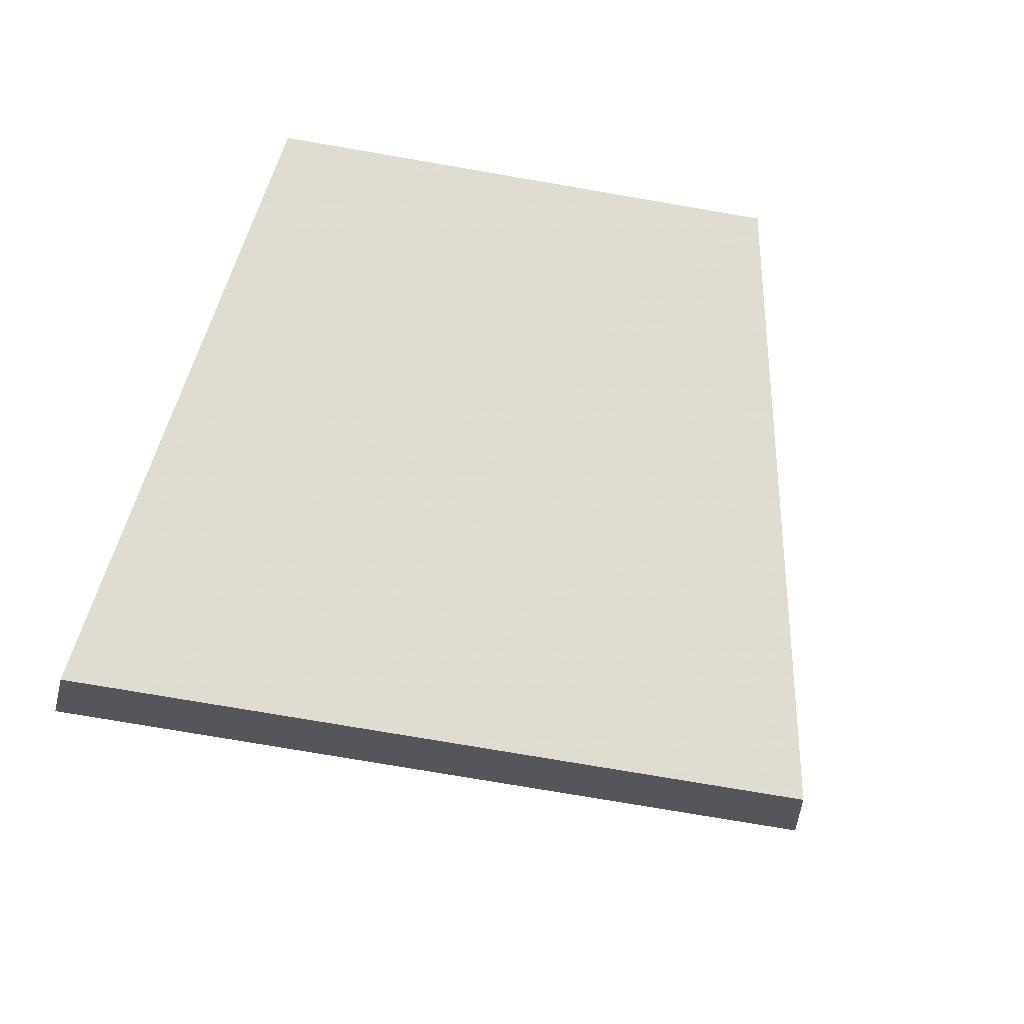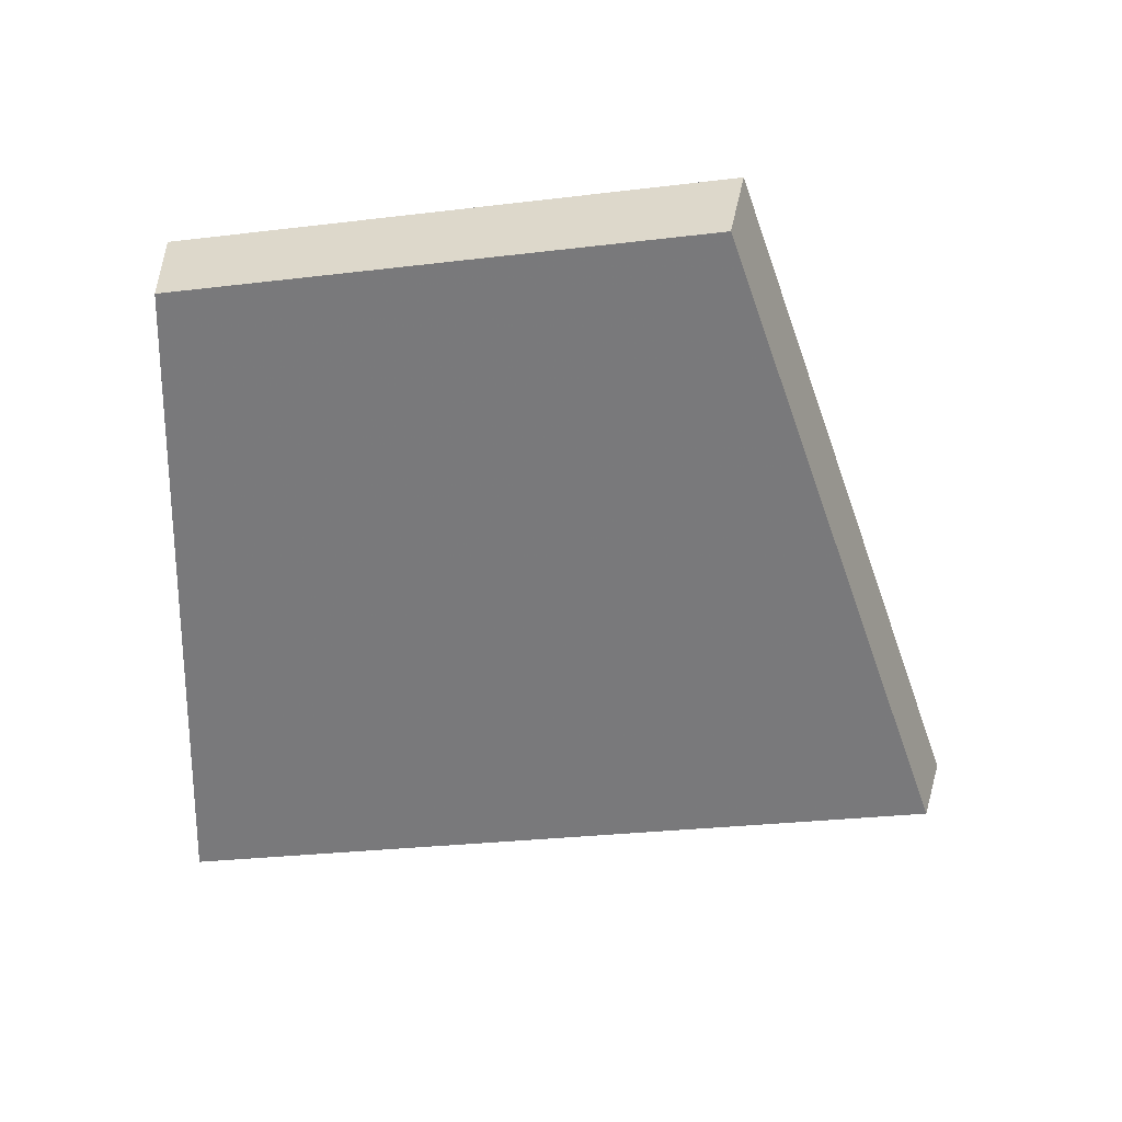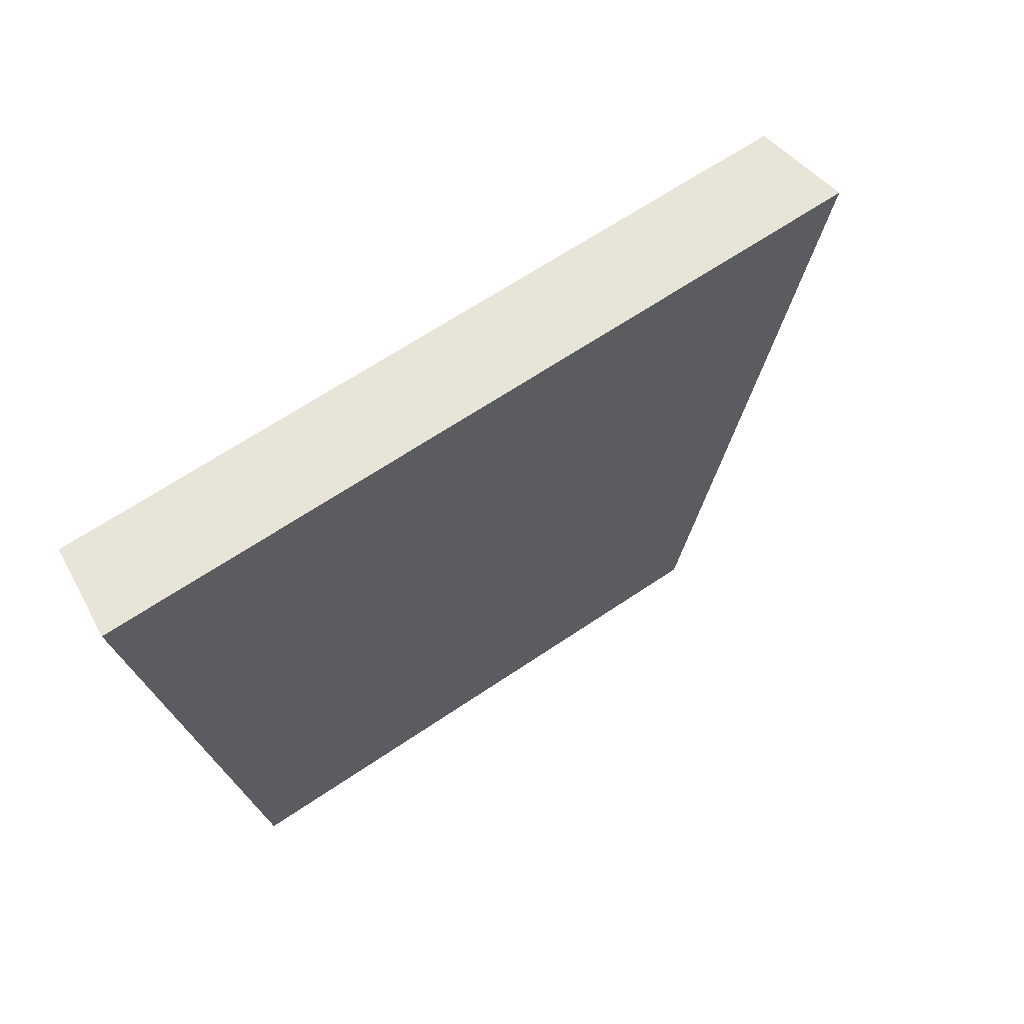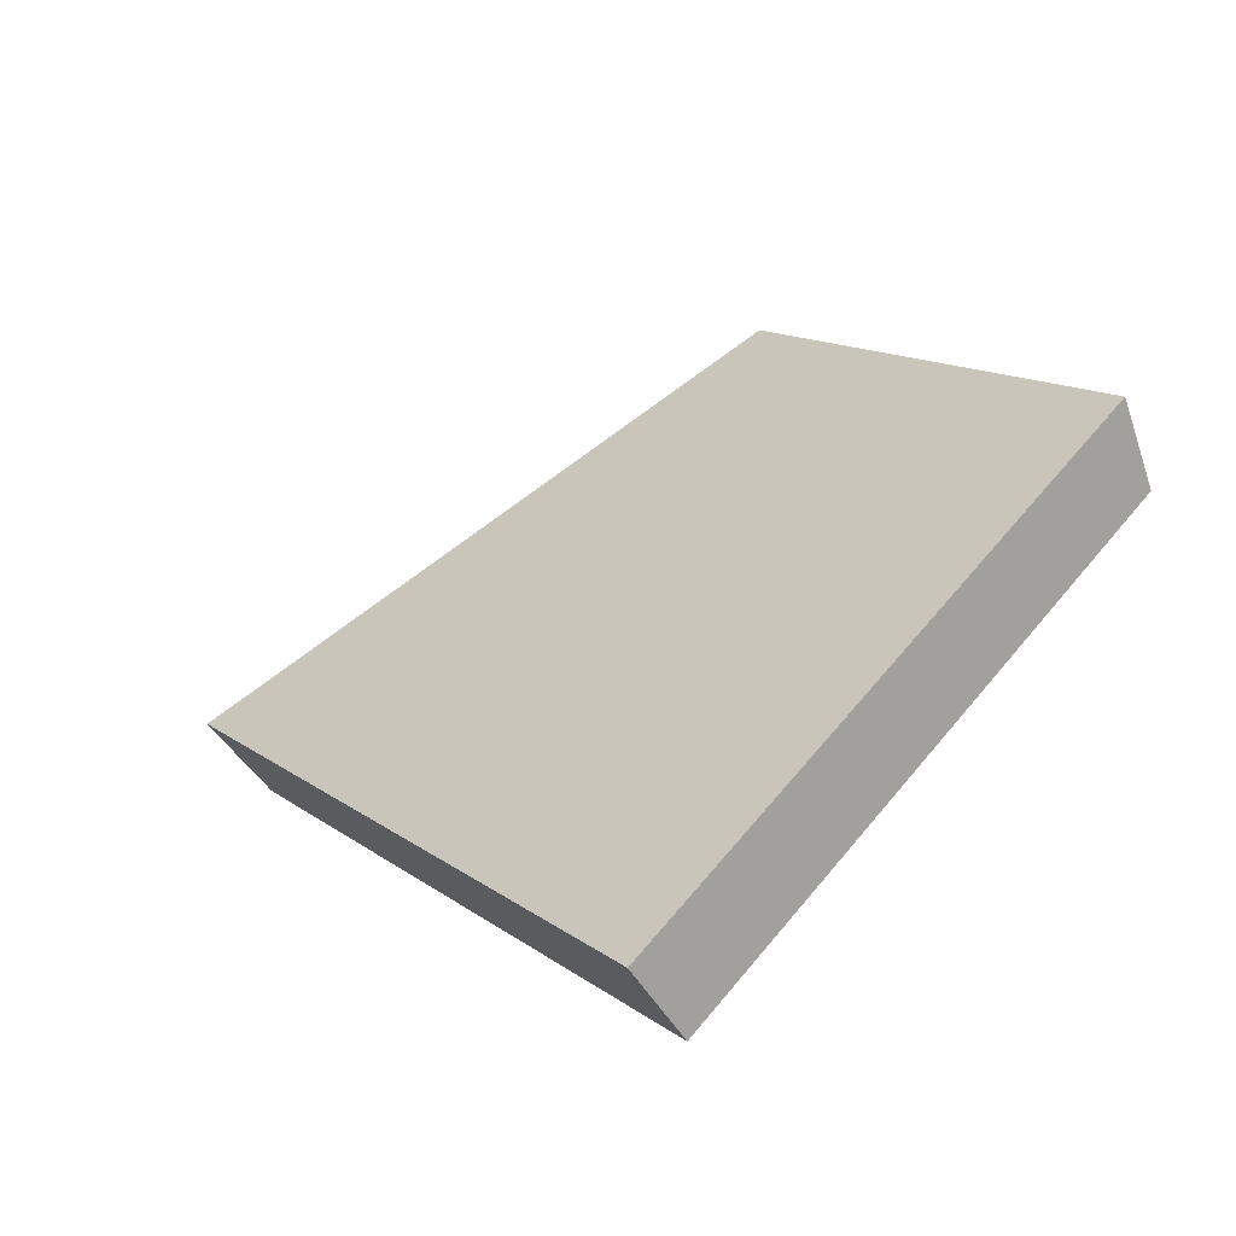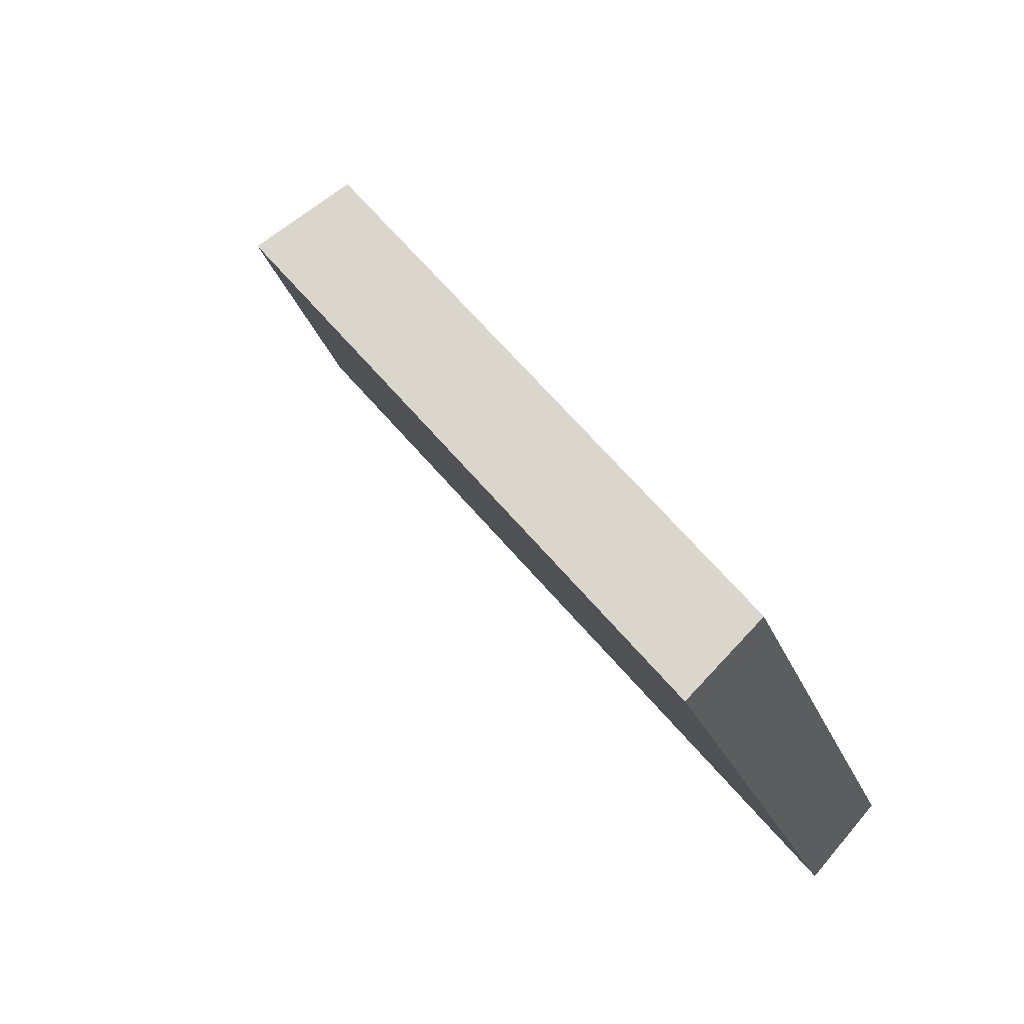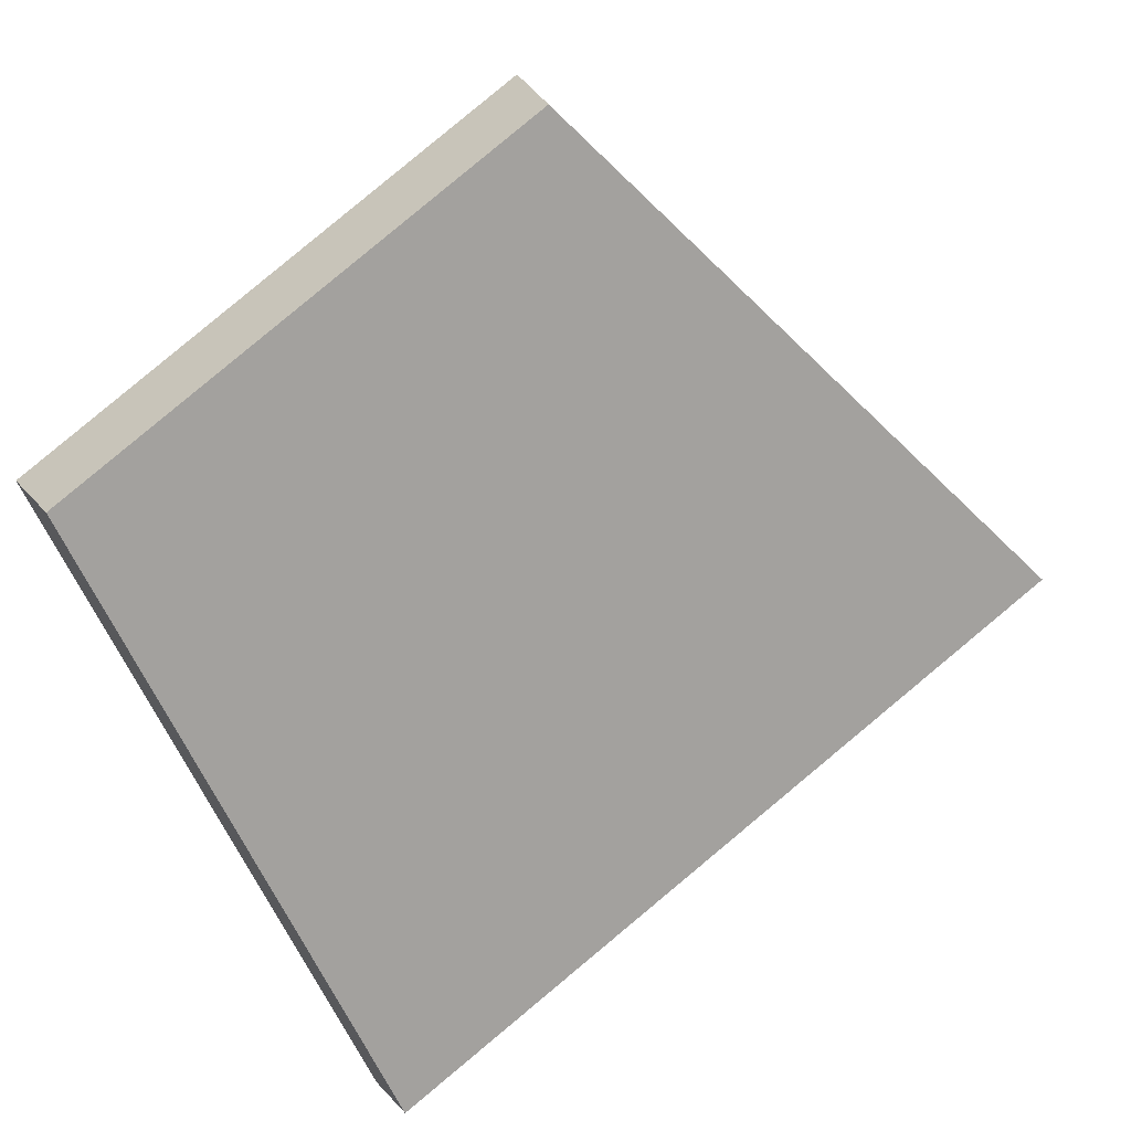
<metadata>
{"format":"obj","ext":"obj","renderer":"f3d","projection":"perspective","resolution":1024,"background":"white","views":[{"elev":-77.1,"azim":-31.8,"up":"+Y"},{"elev":-26.5,"azim":-11.2,"up":"+Y"},{"elev":-77.9,"azim":28.1,"up":"+Z"},{"elev":13.0,"azim":-143.3,"up":"+Y"},{"elev":39.0,"azim":-135.4,"up":"+Z"},{"elev":48.6,"azim":-33.8,"up":"+Z"}]}
</metadata>
<code>
v 2.049 0.1118 2.444
v 2.062 0.1118 2.45
v 2.056 0.1186 2.459
v 2.047 0.1186 2.455
v 2.057 0.1203 2.458
v 2.056 0.1186 2.459
v 2.062 0.1118 2.45
v 2.063 0.1132 2.449
v 2.047 0.1203 2.454
v 2.047 0.1186 2.455
v 2.056 0.1186 2.459
v 2.057 0.1203 2.458
v 2.063 0.1132 2.449
v 2.062 0.1118 2.45
v 2.049 0.1118 2.444
v 2.049 0.1132 2.443
v 2.049 0.1132 2.443
v 2.049 0.1118 2.444
v 2.047 0.1186 2.455
v 2.047 0.1203 2.454
v 2.047 0.1203 2.454
v 2.057 0.1203 2.458
v 2.063 0.1132 2.449
v 2.049 0.1132 2.443
f 1 2 3
f 1 3 4
f 5 6 7
f 5 7 8
f 9 10 11
f 9 11 12
f 13 14 15
f 13 15 16
f 17 18 19
f 17 19 20
f 21 22 23
f 21 23 24

</code>
